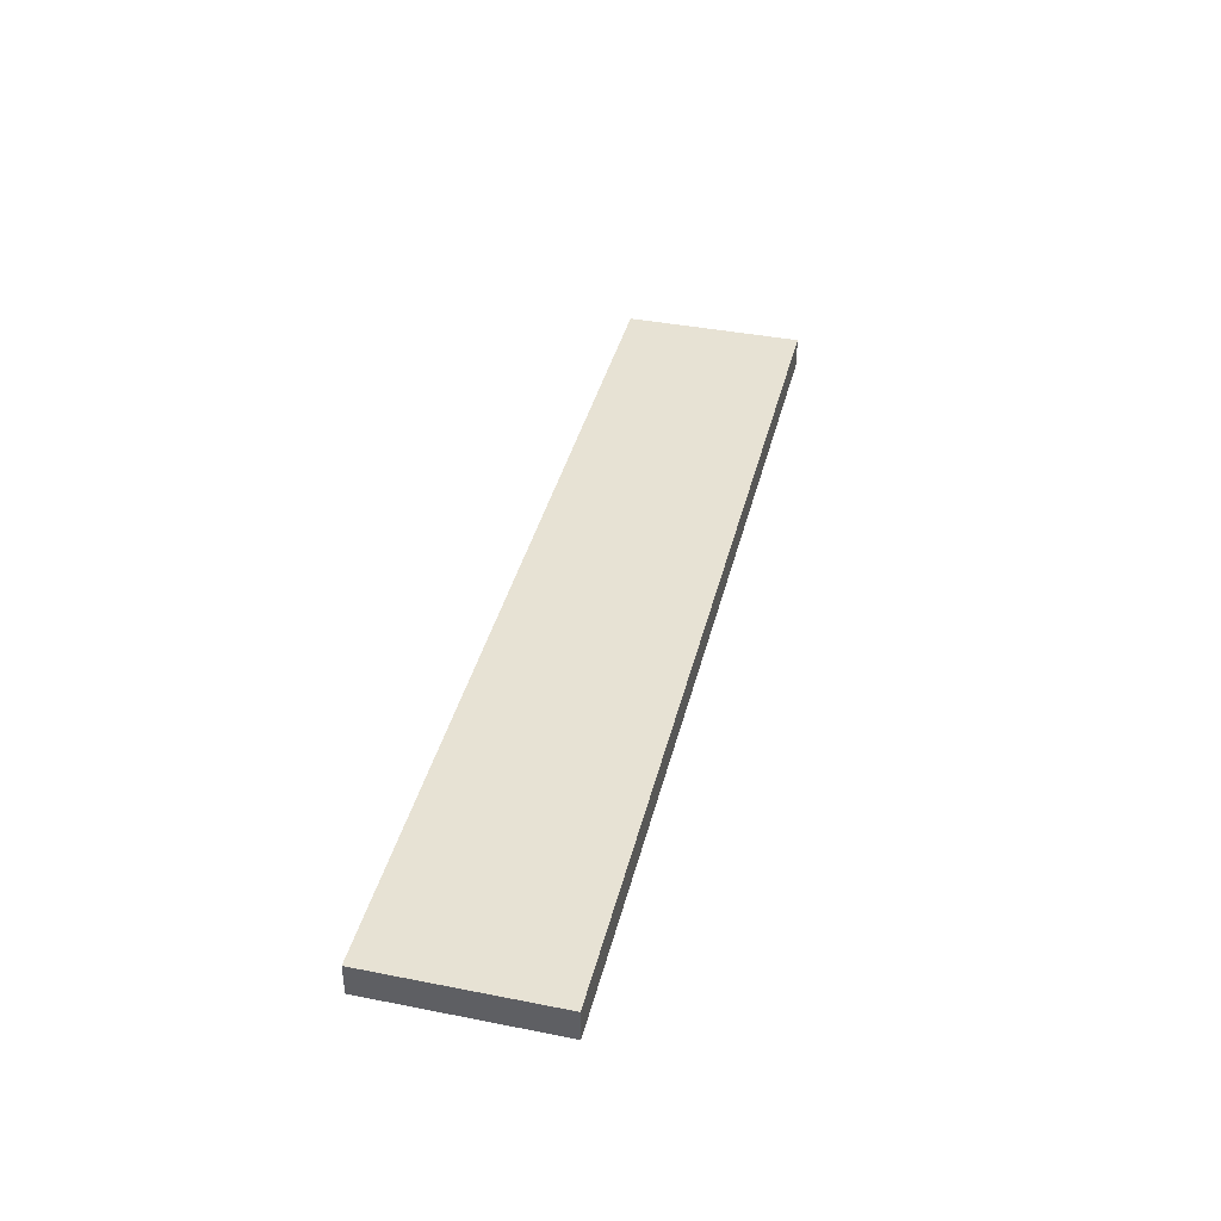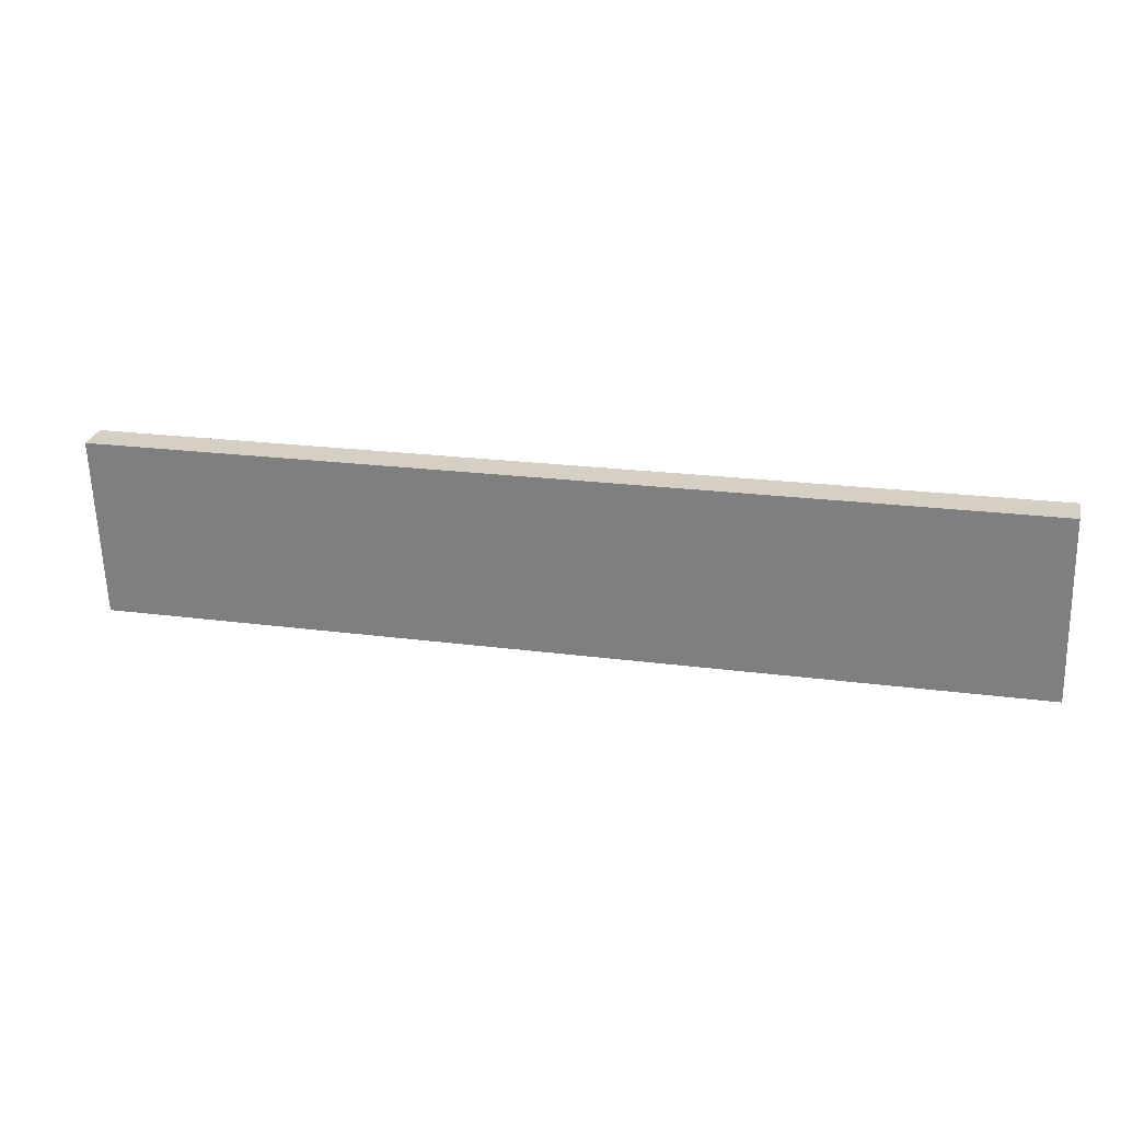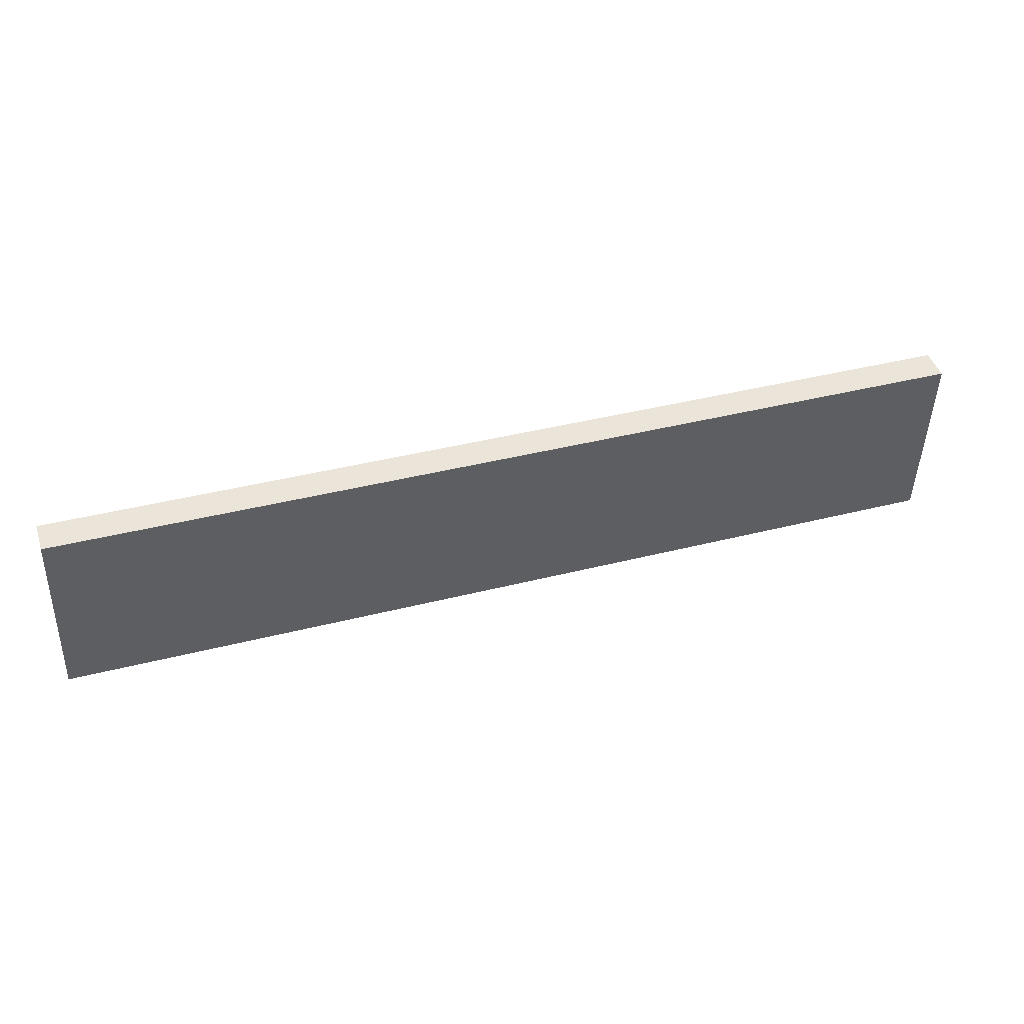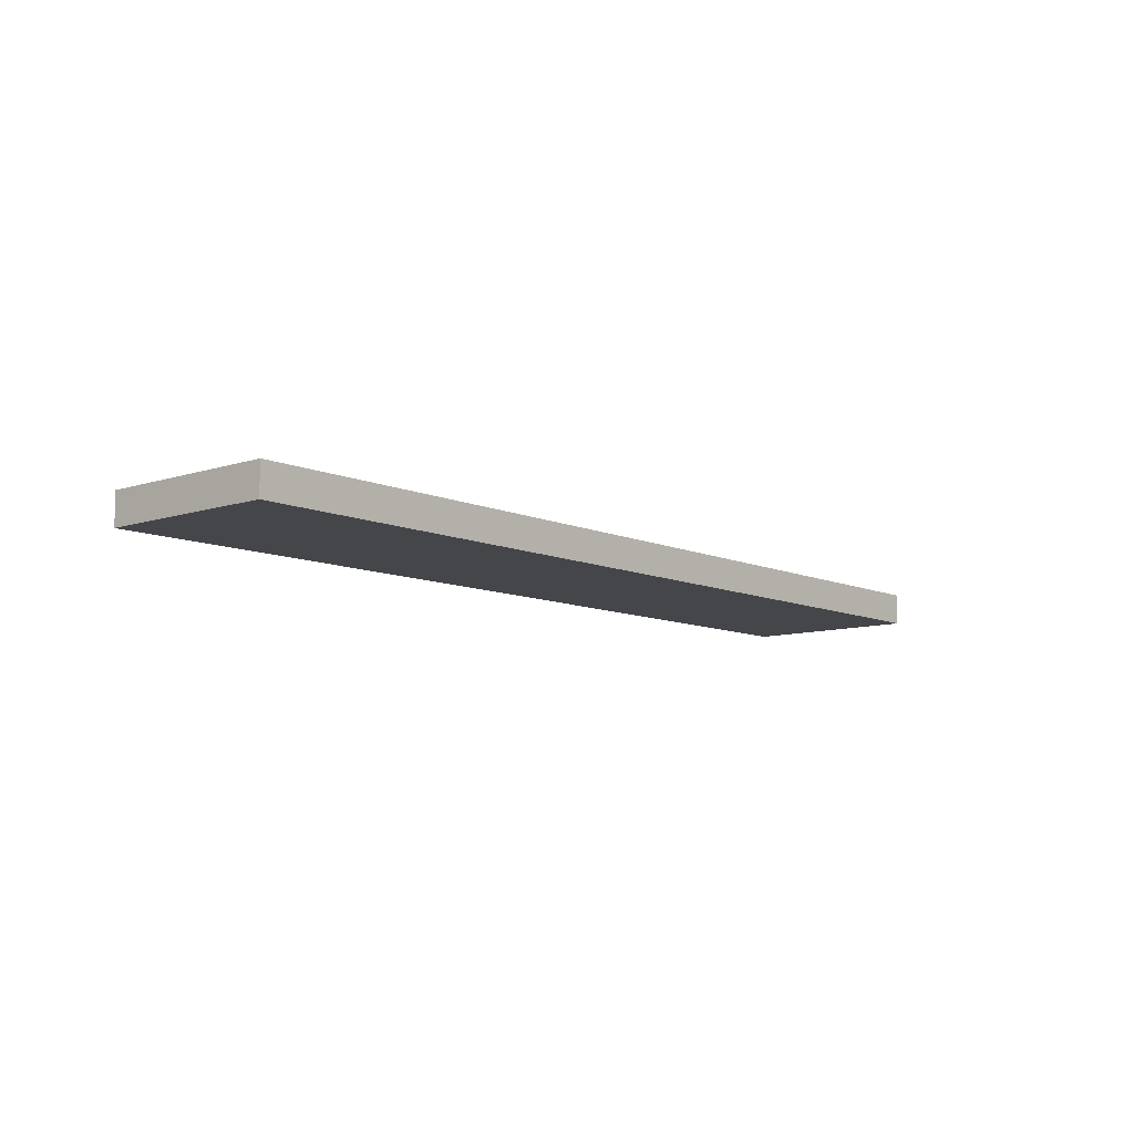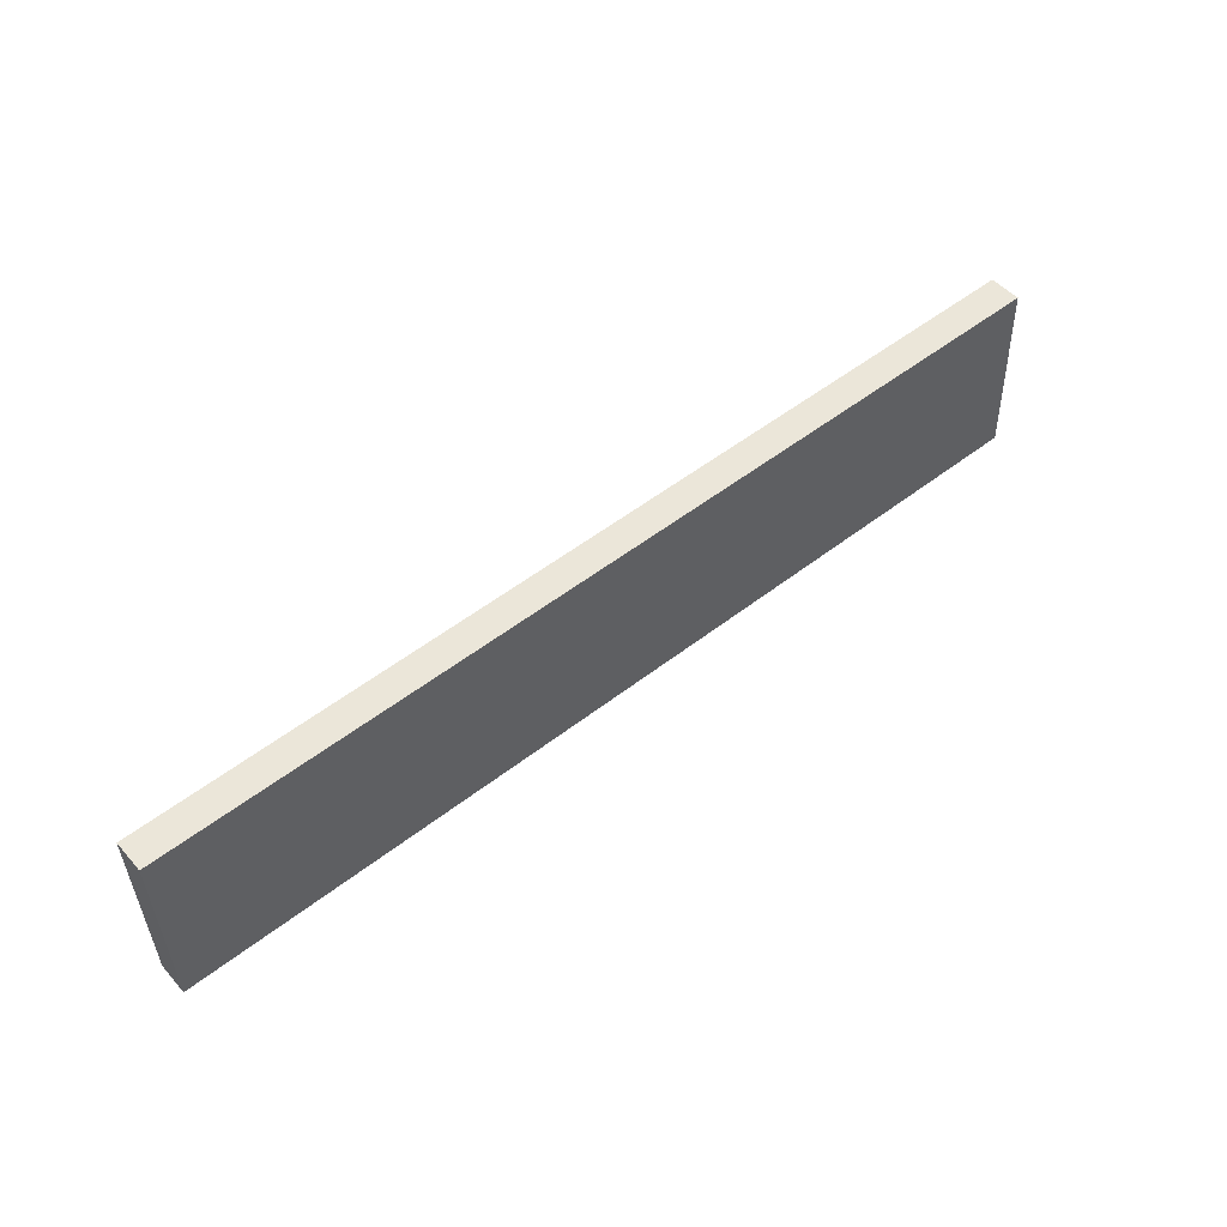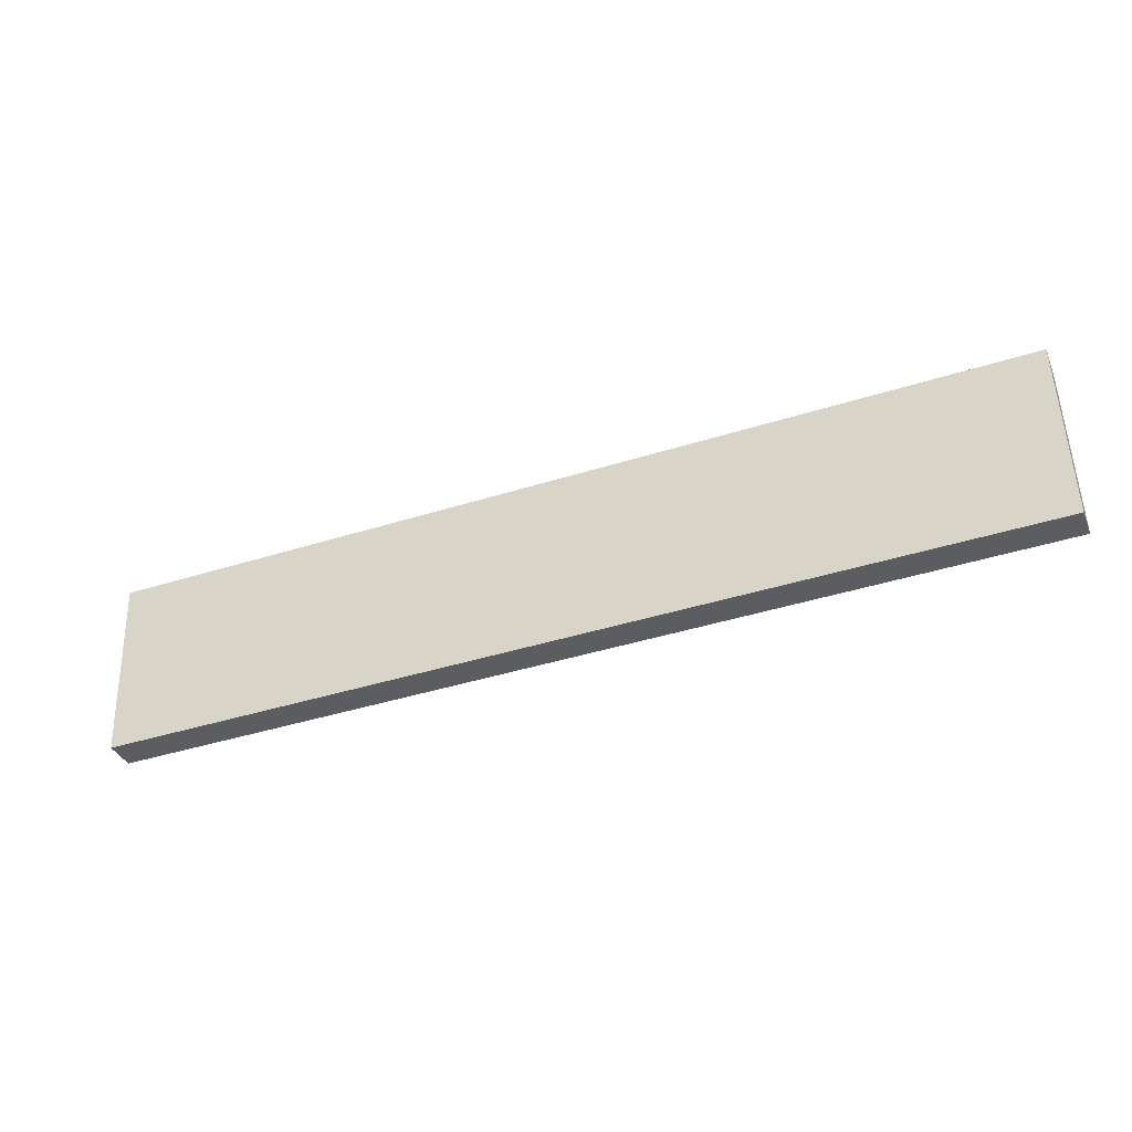
<metadata>
{"format":"obj","ext":"obj","renderer":"f3d","projection":"perspective","resolution":1024,"background":"white","views":[{"elev":39.8,"azim":-74.5,"up":"+Y"},{"elev":27.3,"azim":-166.0,"up":"+Z"},{"elev":44.4,"azim":-17.9,"up":"+Z"},{"elev":-9.4,"azim":132.5,"up":"+Y"},{"elev":50.0,"azim":140.2,"up":"+Z"},{"elev":-35.6,"azim":-158.8,"up":"+Z"}]}
</metadata>
<code>
o Cube
v -5.149 -0.02192 2.726
v -5.211 -0.02192 0.7274
v 4.971 -0.02192 0.4127
v 5.032 -0.02192 2.412
v -5.149 0.3273 2.726
v -5.211 0.3273 0.7274
v 4.971 0.3273 0.4127
v 5.032 0.3273 2.412
f 1 2 3 4
f 5 8 7 6
f 1 5 6 2
f 2 6 7 3
f 3 7 8 4
f 5 1 4 8

</code>
